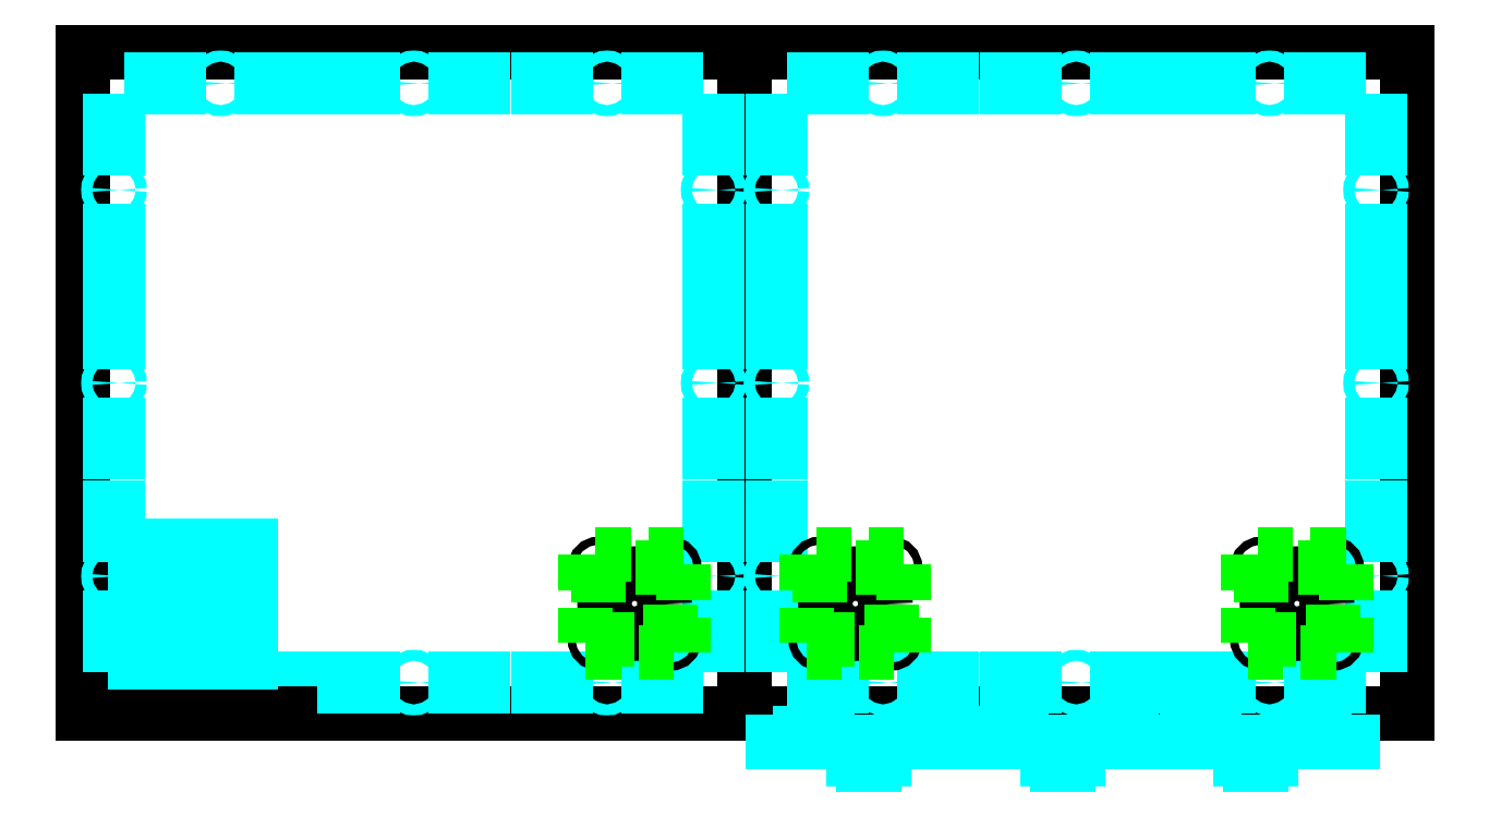
<metadata>
{"format":"dxf","ext":"dxf","renderer":"ezdxf+matplotlib","layout":"modelspace","background":"white","min_lineweight":24,"dpi":150}
</metadata>
<code>
0
SECTION
2
ENTITIES
0
LINE
8
0
10
240
20
0
30
0
11
240
21
240
31
0
0
LINE
8
0
10
240
20
240
30
0
11
0
21
240
31
0
0
LINE
8
0
10
0
20
240
30
0
11
0
21
0
31
0
0
LINE
8
0
10
240
20
0
30
0
11
480
21
0
31
0
0
LINE
8
0
10
480
20
0
30
0
11
480
21
240
31
0
0
LINE
8
0
10
480
20
240
30
0
11
240
21
240
31
0
0
LINE
8
0
10
240
20
240
30
0
11
240
21
0
31
0
0
INSERT
8
Drawings
2
slot
10
20
20
10
30
0
44
1
45
1
0
LINE
8
0
10
0
20
0
30
0
11
240
21
0
31
0
0
INSERT
8
Drawings
2
slot
10
90
20
10
30
0
44
1
45
1
0
INSERT
8
Drawings
2
slot
10
160
20
10
30
0
44
1
45
1
0
INSERT
8
Drawings
2
slot
10
220
20
230
30
0
50
180
44
1
45
1
0
INSERT
8
Drawings
2
slot
10
150
20
230
30
0
50
180
44
1
45
1
0
INSERT
8
Drawings
2
slot
10
80
20
230
30
0
50
180
44
1
45
1
0
INSERT
8
Drawings
2
slot
10
10
20
220
30
0
50
270
44
1
45
1
0
INSERT
8
Drawings
2
slot
10
10
20
150
30
0
50
270
44
1
45
1
0
INSERT
8
Drawings
2
slot
10
10
20
80
30
0
50
270
44
1
45
1
0
INSERT
8
Drawings
2
slot
10
230
20
20
30
0
50
90
44
1
45
1
0
INSERT
8
Drawings
2
slot
10
230
20
90
30
0
50
90
44
1
45
1
0
INSERT
8
Drawings
2
slot
10
230
20
160
30
0
50
90
44
1
45
1
0
INSERT
8
Drawings
2
slot
10
260
20
10
30
0
44
1
45
1
0
INSERT
8
Drawings
2
slot
10
330
20
10
30
0
44
1
45
1
0
INSERT
8
Drawings
2
slot
10
400
20
10
30
0
44
1
45
1
0
INSERT
8
Drawings
2
slot
10
460
20
230
30
0
50
180
44
1
45
1
0
INSERT
8
Drawings
2
slot
10
390
20
230
30
0
50
180
44
1
45
1
0
INSERT
8
Drawings
2
slot
10
320
20
230
30
0
50
180
44
1
45
1
0
INSERT
8
Drawings
2
slot
10
250
20
220
30
0
50
270
44
1
45
1
0
INSERT
8
Drawings
2
slot
10
250
20
150
30
0
50
270
44
1
45
1
0
INSERT
8
Drawings
2
slot
10
250
20
80
30
0
50
270
44
1
45
1
0
INSERT
8
Drawings
2
slot
10
470
20
20
30
0
50
90
44
1
45
1
0
INSERT
8
Drawings
2
slot
10
470
20
90
30
0
50
90
44
1
45
1
0
INSERT
8
Drawings
2
slot
10
470
20
160
30
0
50
90
44
1
45
1
0
CIRCLE
8
catbox_rear
10
200
20
40
30
0
40
10.9
0
INSERT
8
nema14_holes
2
nema14_holes
10
200
20
40
30
0
44
1
45
1
0
CIRCLE
8
0
10
40
20
40
30
0
40
11
0
CIRCLE
8
0
10
55.5
20
55.5
30
0
40
1.5
0
CIRCLE
8
0
10
55.5
20
24.5
30
0
40
1.5
0
CIRCLE
8
0
10
24.5
20
24.5
30
0
40
1.5
0
CIRCLE
8
0
10
24.5
20
55.5
30
0
40
1.5
0
LINE
8
drawing layer
10
18.92
20
18.92
30
0
11
61.08
21
18.92
31
0
0
LINE
8
drawing layer
10
61.08
20
18.92
30
0
11
61.08
21
61.08
31
0
0
LINE
8
drawing layer
10
18.92
20
18.92
30
0
11
18.92
21
61.08
31
0
0
LINE
8
drawing layer
10
18.92
20
61.08
30
0
11
61.08
21
61.08
31
0
0
LINE
8
drawing layer
10
18.92
20
40
30
0
11
61.08
21
40
31
0
0
LINE
8
drawing layer
10
40
20
18.92
30
0
11
40
21
61.08
31
0
0
LINE
8
drawing layer
10
55.5
20
18.92
30
0
11
55.5
21
61.08
31
0
0
LINE
8
drawing layer
10
24.5
20
18.92
30
0
11
24.5
21
61.08
31
0
0
LINE
8
drawing layer
10
18.92
20
24.5
30
0
11
61.08
21
24.5
31
0
0
LINE
8
drawing layer
10
18.92
20
55.5
30
0
11
61.08
21
55.5
31
0
0
CIRCLE
8
drawing layer
10
40
20
40
30
0
40
2.5
0
CIRCLE
8
catbox_rear
10
280
20
40
30
0
40
10.9
0
INSERT
8
nema14_holes
2
nema14_holes
10
280
20
40
30
0
44
1
45
1
0
CIRCLE
8
catbox_rear
10
440
20
40
30
0
40
10.9
0
INSERT
8
nema14_holes
2
nema14_holes
10
440
20
40
30
0
44
1
45
1
0
INSERT
8
Drawings
2
tgrips
10
250
20
-10
30
0
44
1
45
1
0
INSERT
8
Drawings
2
tgrips
10
320
20
-10
30
0
44
1
45
1
0
INSERT
8
Drawings
2
tgrips
10
390
20
-10
30
0
44
1
45
1
0
ENDSEC
0
EOF

</code>
